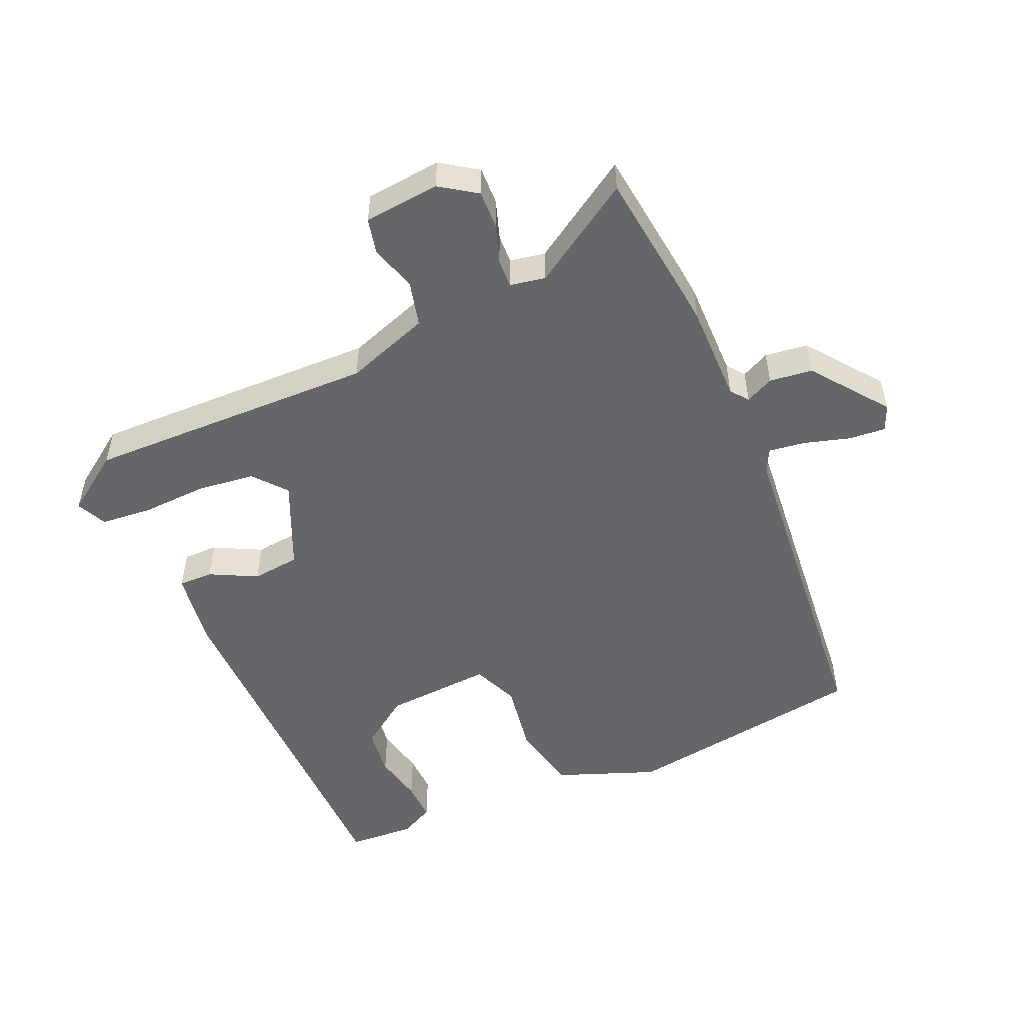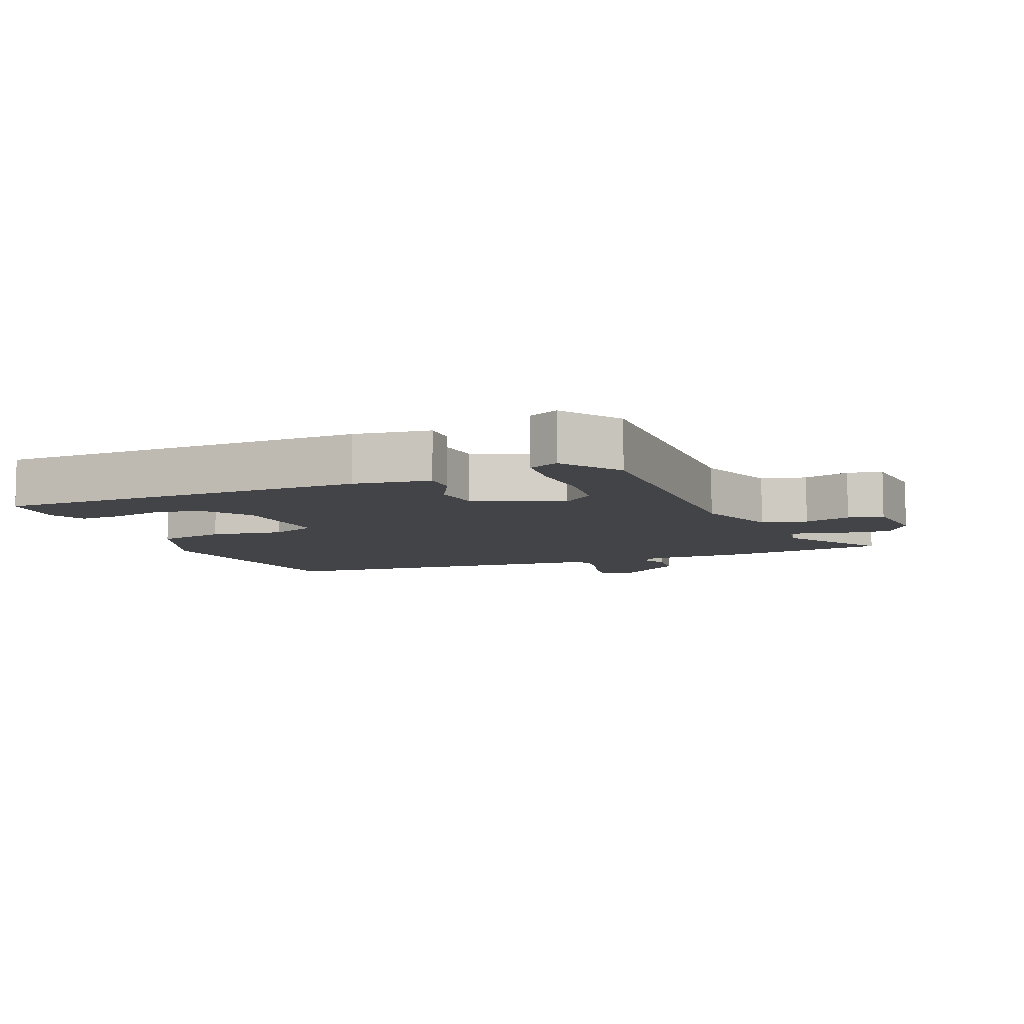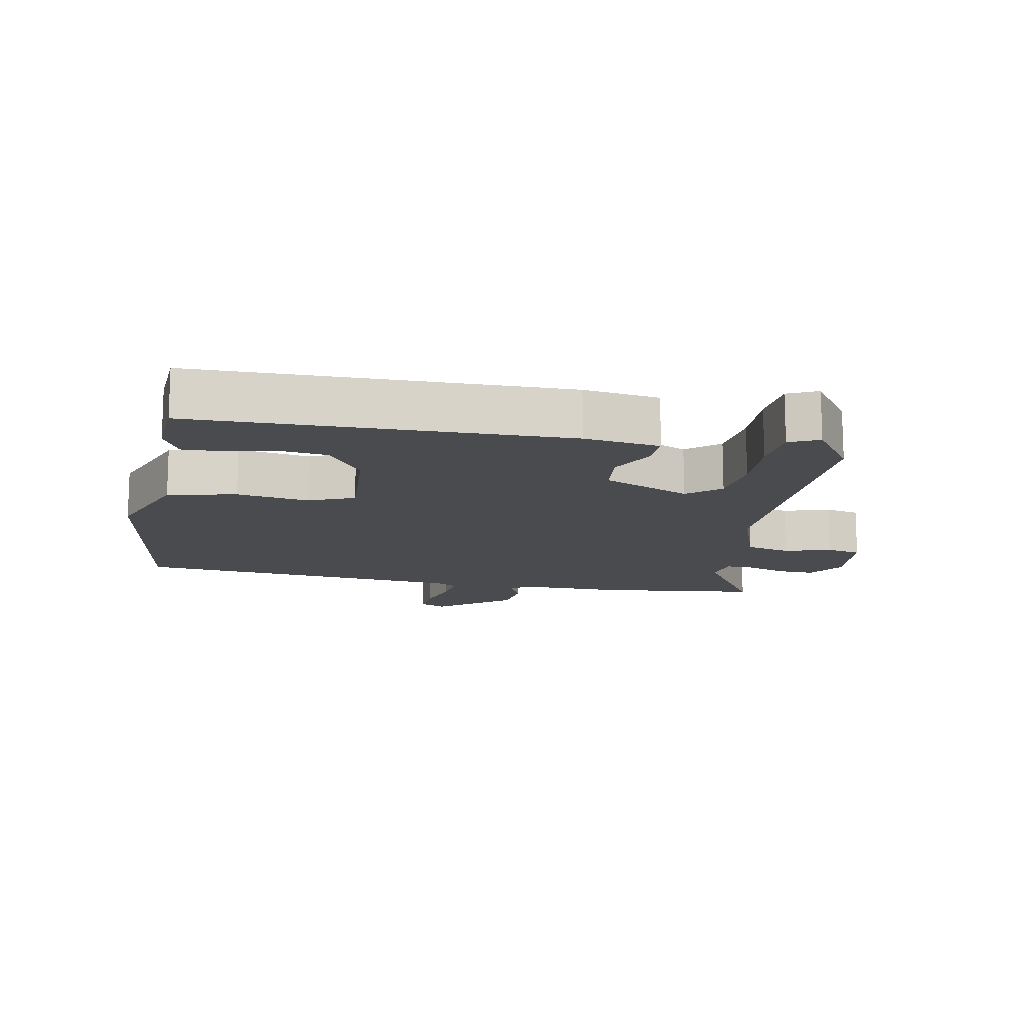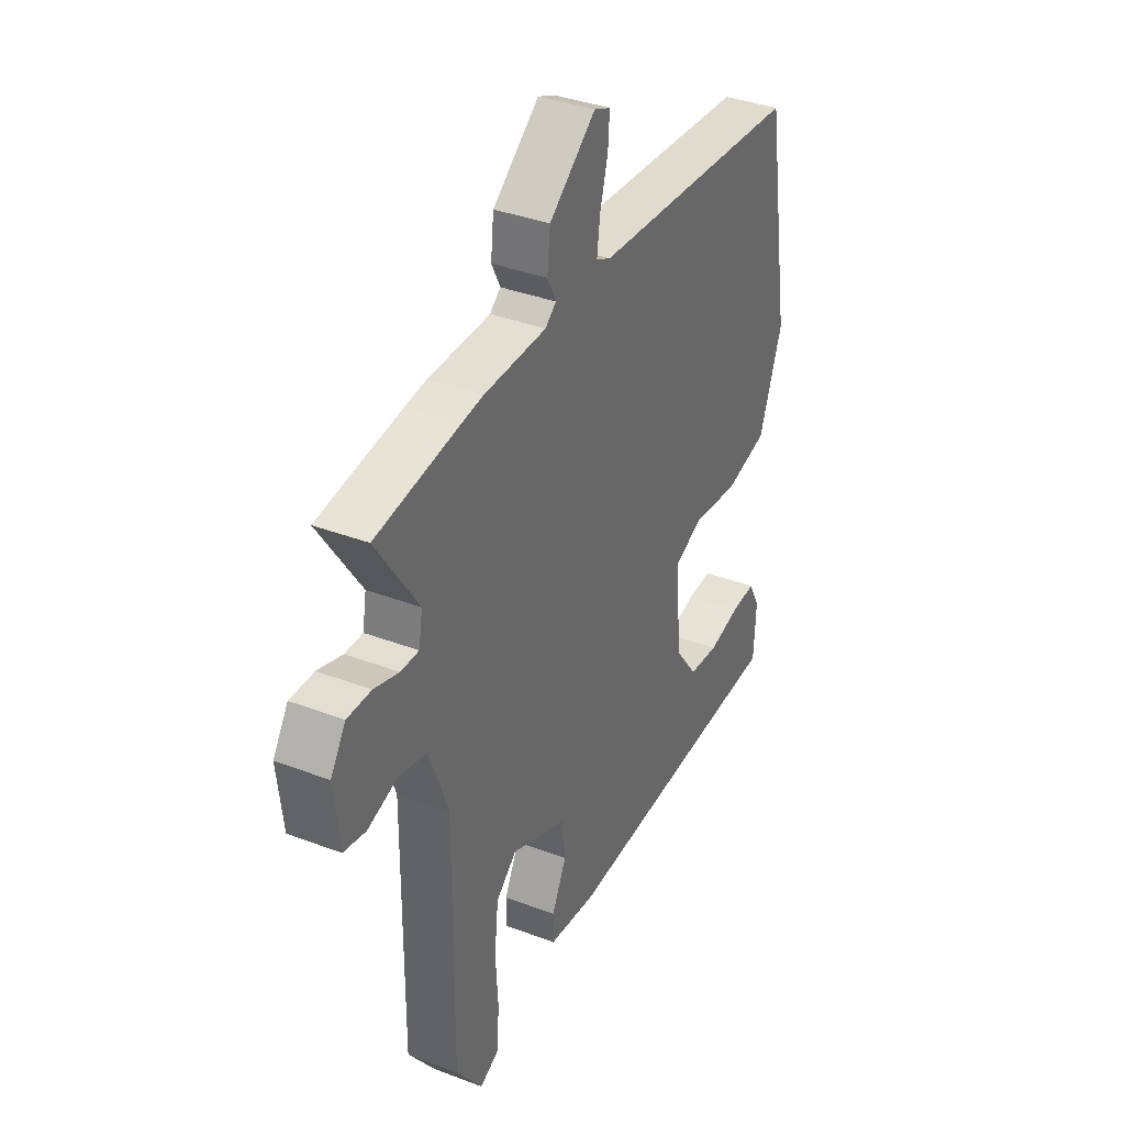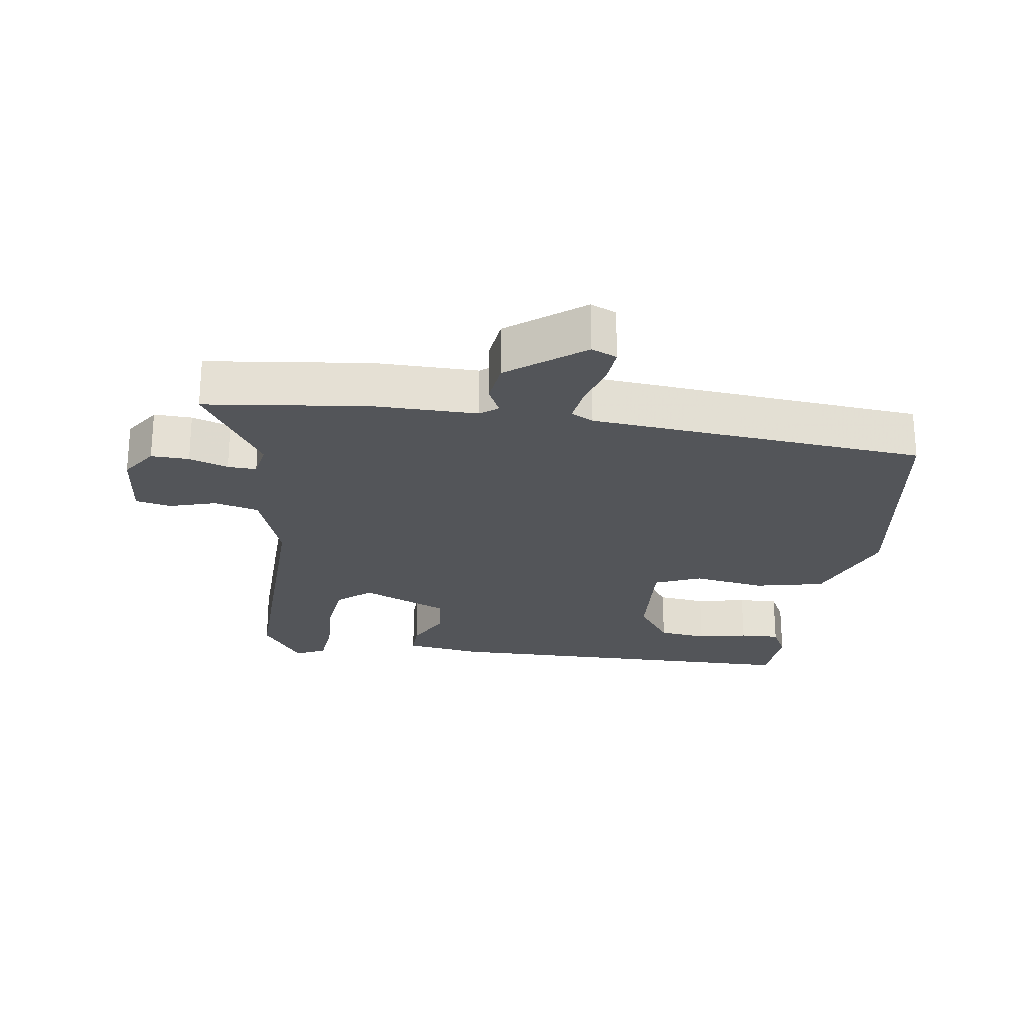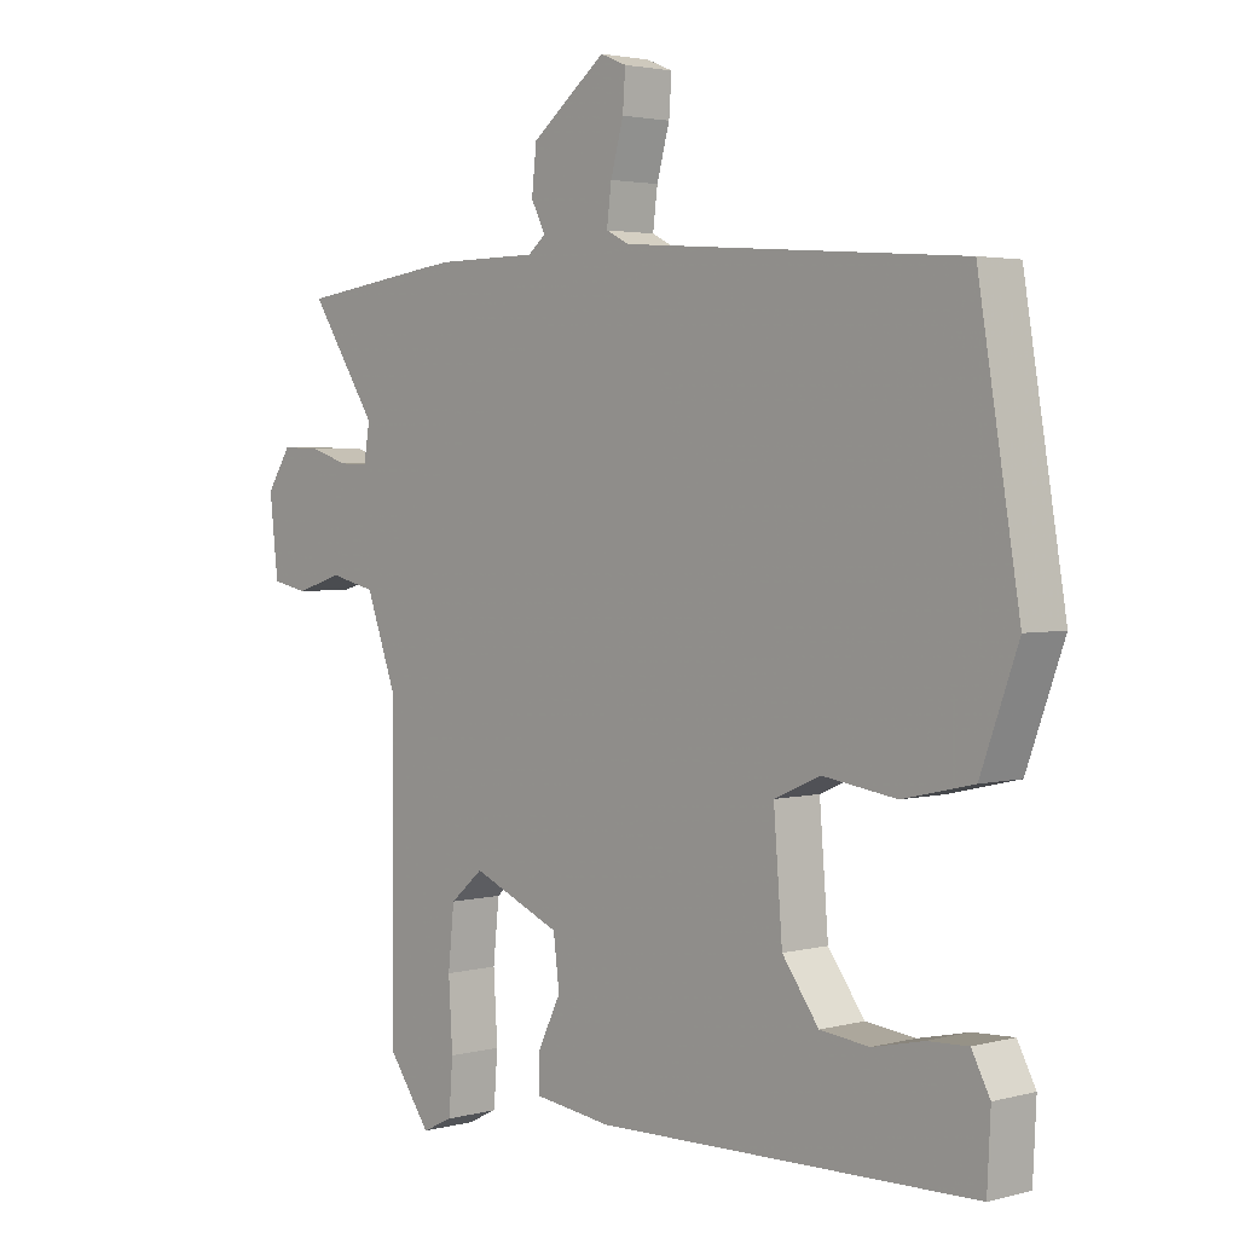
<metadata>
{"format":"obj","ext":"obj","renderer":"f3d","projection":"perspective","resolution":1024,"background":"white","views":[{"elev":-51.8,"azim":-67.2,"up":"+Y"},{"elev":-8.1,"azim":-158.7,"up":"+Y"},{"elev":-13.9,"azim":168.5,"up":"+Y"},{"elev":36.7,"azim":-63.7,"up":"+Z"},{"elev":-24.1,"azim":-9.0,"up":"+Y"},{"elev":2.9,"azim":47.6,"up":"+Z"}]}
</metadata>
<code>
v -0.476 0.07 -0.437
v -0.473 0.07 0
v -0.519 0.07 0.126
v -0.587 0.07 0.142
v -0.657 0.07 0.12
v -0.71 0.07 0.131
v -0.723 0.07 0.245
v -0.687 0.07 0.3
v -0.63 0.07 0.299
v -0.571 0.07 0.28
v -0.528 0.07 0.279
v -0.519 0.07 0.332
v -0.619 0.07 0.484
v -0.419 0.07 0.511
v -0.369 0.07 0.517
v -0.219 0.07 0.518
v -0.193 0.07 0.539
v -0.214 0.07 0.581
v -0.207 0.07 0.646
v -0.096 0.07 0.733
v -0.057 0.07 0.717
v -0.061 0.07 0.662
v -0.08 0.07 0.593
v -0.087 0.07 0.538
v -0.053 0.07 0.521
v 0.451 0.07 0.482
v 0.512 0.07 0.115
v 0.457 0.07 -0.036
v 0.353 0.07 -0.06
v 0.244 0.07 -0.044
v 0.175 0.07 -0.074
v 0.188 0.07 -0.236
v 0.242 0.07 -0.31
v 0.315 0.07 -0.318
v 0.39 0.07 -0.301
v 0.45 0.07 -0.298
v 0.477 0.07 -0.349
v 0.472 0.07 -0.45
v -0.089 0.07 -0.464
v -0.204 0.07 -0.449
v -0.204 0.07 -0.397
v -0.169 0.07 -0.326
v -0.178 0.07 -0.254
v -0.31 0.07 -0.198
v -0.359 0.07 -0.24
v -0.368 0.07 -0.327
v -0.362 0.07 -0.425
v -0.368 0.07 -0.502
v -0.413 0.07 -0.524
v -0.476 0 -0.437
v -0.473 0 0
v -0.519 0 0.126
v -0.587 0 0.142
v -0.657 0 0.12
v -0.71 0 0.131
v -0.723 0 0.245
v -0.687 0 0.3
v -0.63 0 0.299
v -0.571 0 0.28
v -0.528 0 0.279
v -0.519 0 0.332
v -0.619 0 0.484
v -0.419 0 0.511
v -0.369 0 0.517
v -0.219 0 0.518
v -0.193 0 0.539
v -0.214 0 0.581
v -0.207 0 0.646
v -0.096 0 0.733
v -0.057 0 0.717
v -0.061 0 0.662
v -0.08 0 0.593
v -0.087 0 0.538
v -0.053 0 0.521
v 0.451 0 0.482
v 0.512 0 0.115
v 0.457 0 -0.036
v 0.353 0 -0.06
v 0.244 0 -0.044
v 0.175 0 -0.074
v 0.188 0 -0.236
v 0.242 0 -0.31
v 0.315 0 -0.318
v 0.39 0 -0.301
v 0.45 0 -0.298
v 0.477 0 -0.349
v 0.472 0 -0.45
v -0.089 0 -0.464
v -0.204 0 -0.449
v -0.204 0 -0.397
v -0.169 0 -0.326
v -0.178 0 -0.254
v -0.31 0 -0.198
v -0.359 0 -0.24
v -0.368 0 -0.327
v -0.362 0 -0.425
v -0.368 0 -0.502
v -0.413 0 -0.524
f 49 1 2
f 48 49 2
f 47 48 2
f 46 47 2
f 45 46 2
f 44 45 2 3
f 43 44 3
f 40 41 42
f 39 40 42
f 38 39 42
f 37 38 42
f 37 42 43
f 34 35 36 37
f 33 34 37
f 33 37 43
f 32 33 43 3
f 28 29 30
f 27 28 30
f 26 27 30
f 25 26 30
f 24 25 30 31
f 21 22 23
f 20 21 23
f 19 20 23
f 18 19 23
f 17 18 23
f 16 17 23 24
f 14 15 16
f 13 14 16
f 12 13 16
f 31 32 3
f 24 31 3
f 16 24 3
f 12 16 3
f 11 12 3
f 8 9 10
f 7 8 10
f 6 7 10
f 5 6 10
f 4 5 10
f 3 4 10 11
f 51 50 98
f 51 98 97
f 51 97 96
f 51 96 95
f 51 95 94
f 52 51 94 93
f 52 93 92
f 91 90 89
f 91 89 88
f 91 88 87
f 91 87 86
f 92 91 86
f 86 85 84 83
f 86 83 82
f 92 86 82
f 52 92 82 81
f 79 78 77
f 79 77 76
f 79 76 75
f 79 75 74
f 80 79 74 73
f 72 71 70
f 72 70 69
f 72 69 68
f 72 68 67
f 72 67 66
f 73 72 66 65
f 65 64 63
f 65 63 62
f 65 62 61
f 52 81 80
f 52 80 73
f 52 73 65
f 52 65 61
f 52 61 60
f 59 58 57
f 59 57 56
f 59 56 55
f 59 55 54
f 59 54 53
f 60 59 53 52
f 1 50 51 2
f 2 51 52 3
f 3 52 53 4
f 4 53 54 5
f 5 54 55 6
f 6 55 56 7
f 7 56 57 8
f 8 57 58 9
f 9 58 59 10
f 10 59 60 11
f 11 60 61 12
f 12 61 62 13
f 13 62 63 14
f 14 63 64 15
f 15 64 65 16
f 16 65 66 17
f 17 66 67 18
f 18 67 68 19
f 19 68 69 20
f 20 69 70 21
f 21 70 71 22
f 22 71 72 23
f 23 72 73 24
f 24 73 74 25
f 25 74 75 26
f 26 75 76 27
f 27 76 77 28
f 28 77 78 29
f 29 78 79 30
f 30 79 80 31
f 31 80 81 32
f 32 81 82 33
f 33 82 83 34
f 34 83 84 35
f 35 84 85 36
f 36 85 86 37
f 37 86 87 38
f 38 87 88 39
f 39 88 89 40
f 40 89 90 41
f 41 90 91 42
f 42 91 92 43
f 43 92 93 44
f 44 93 94 45
f 45 94 95 46
f 46 95 96 47
f 47 96 97 48
f 48 97 98 49
f 49 98 50 1

</code>
